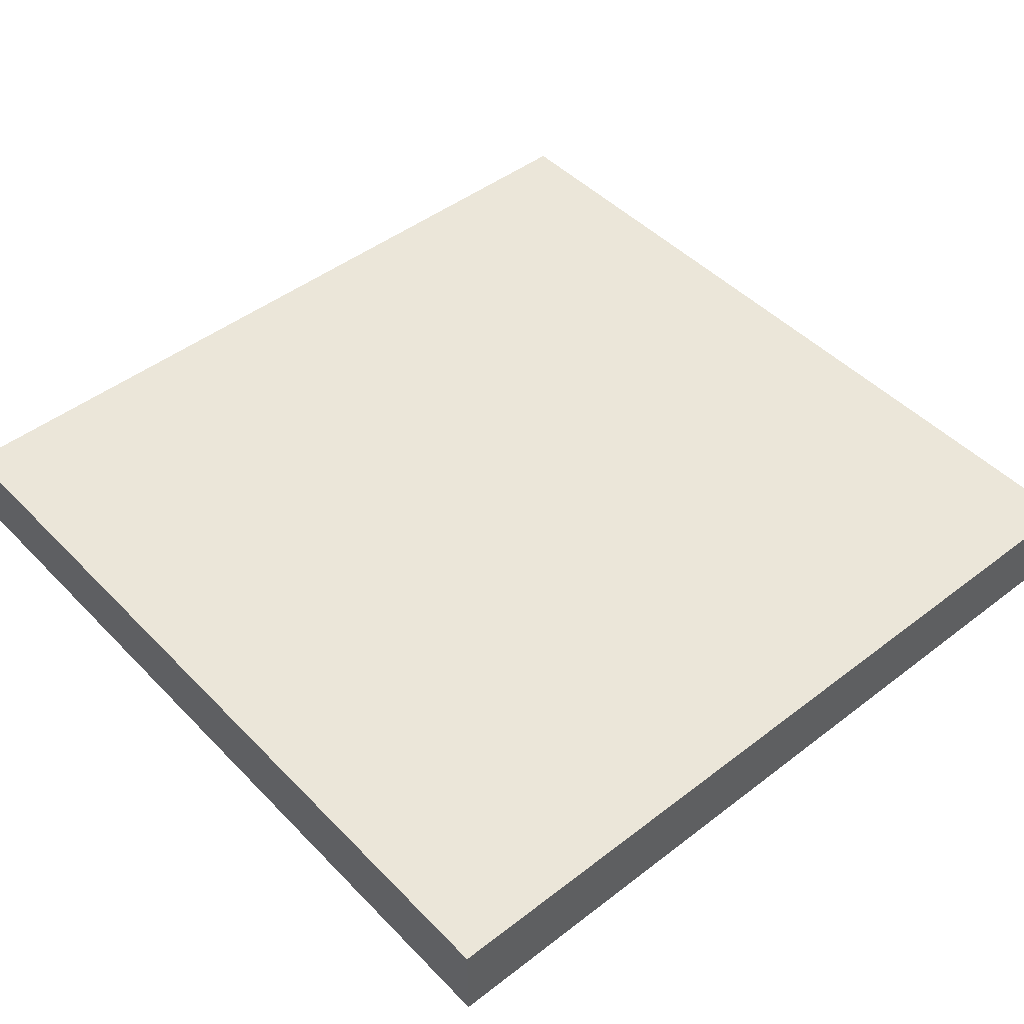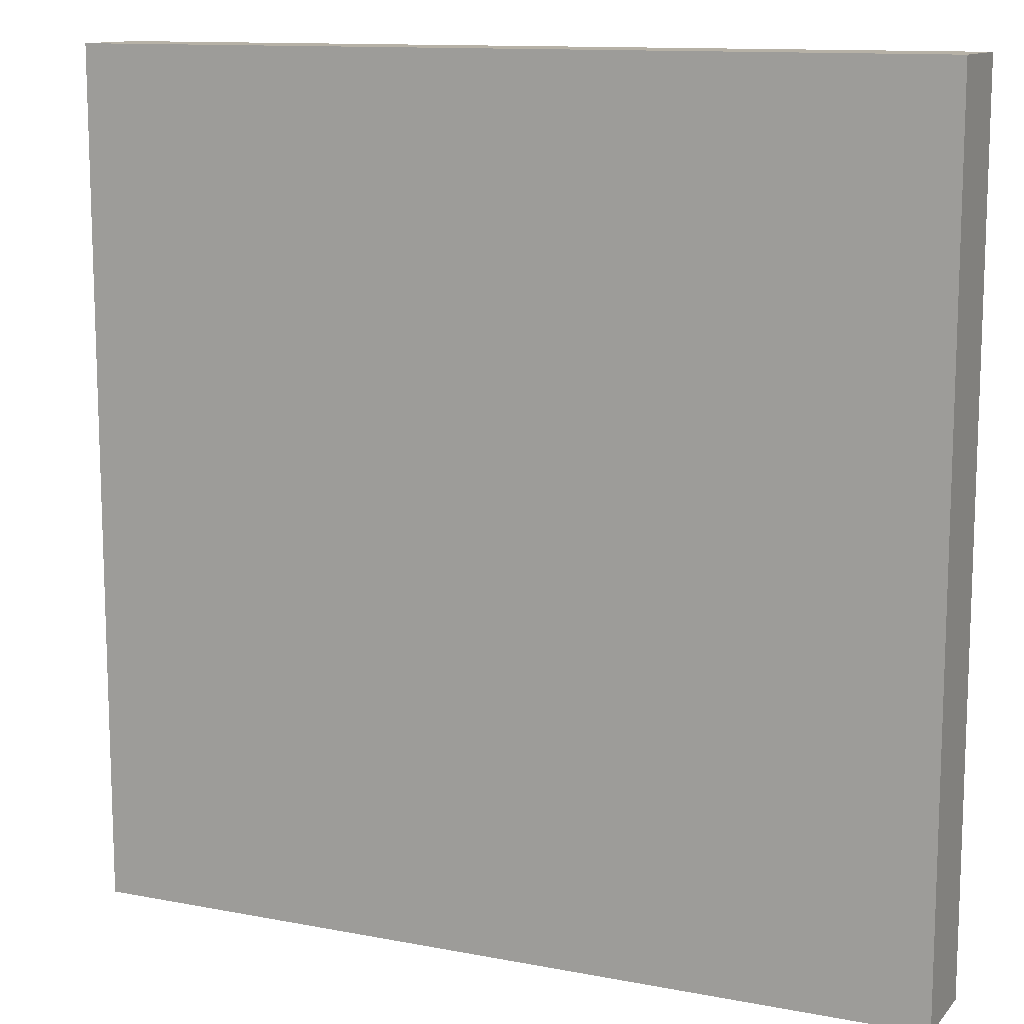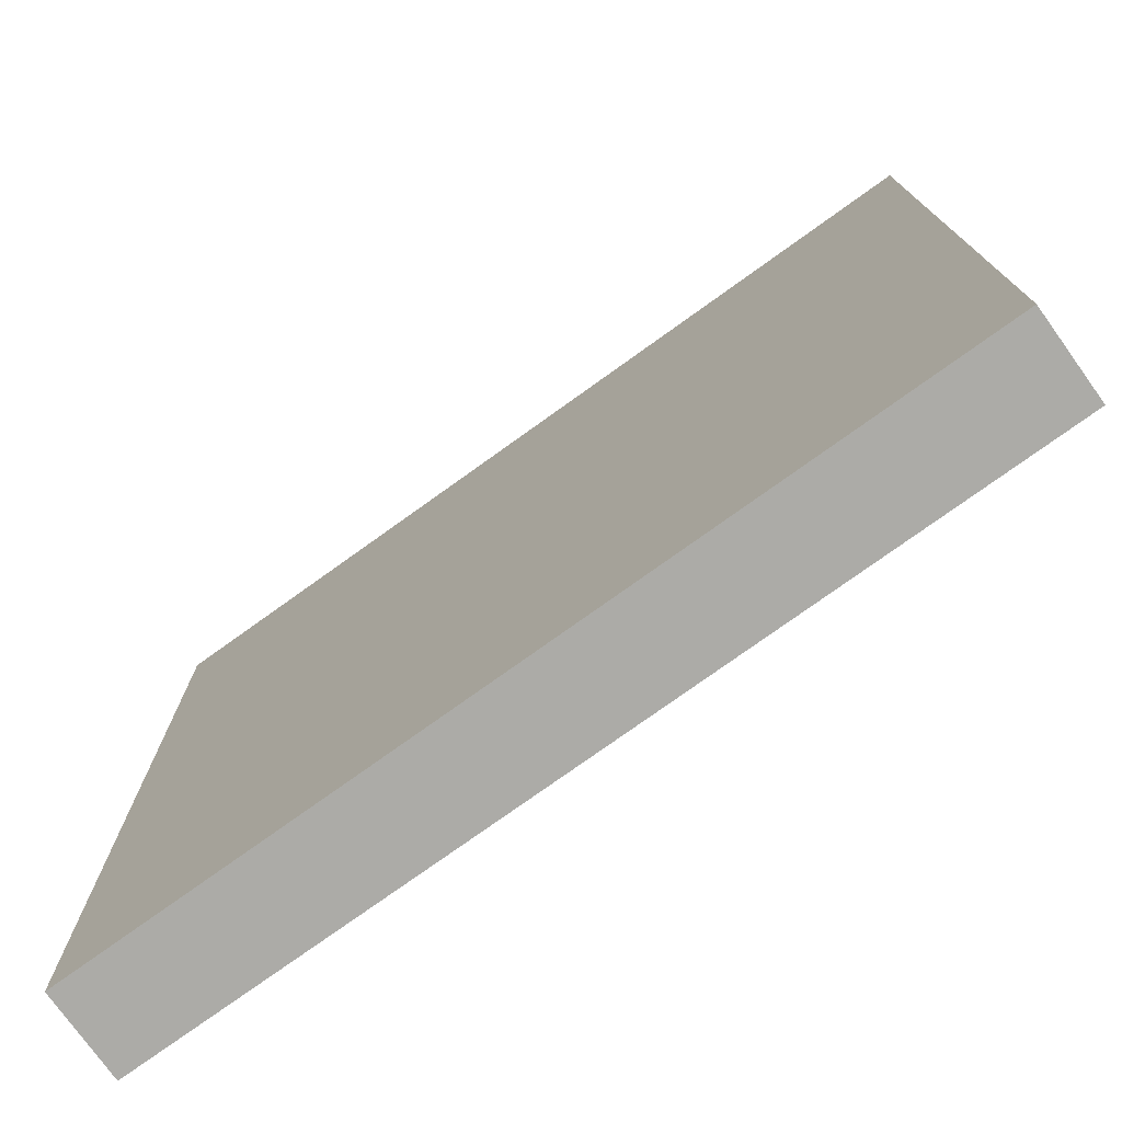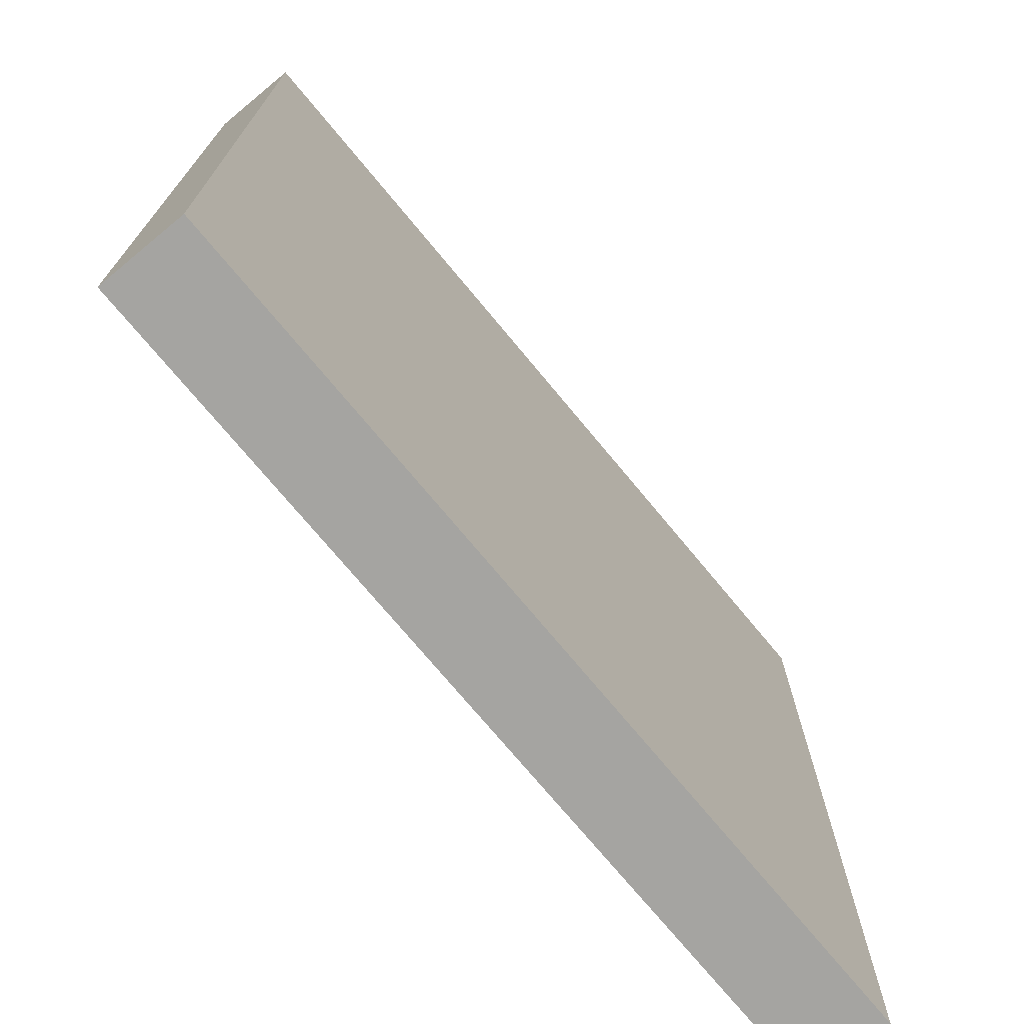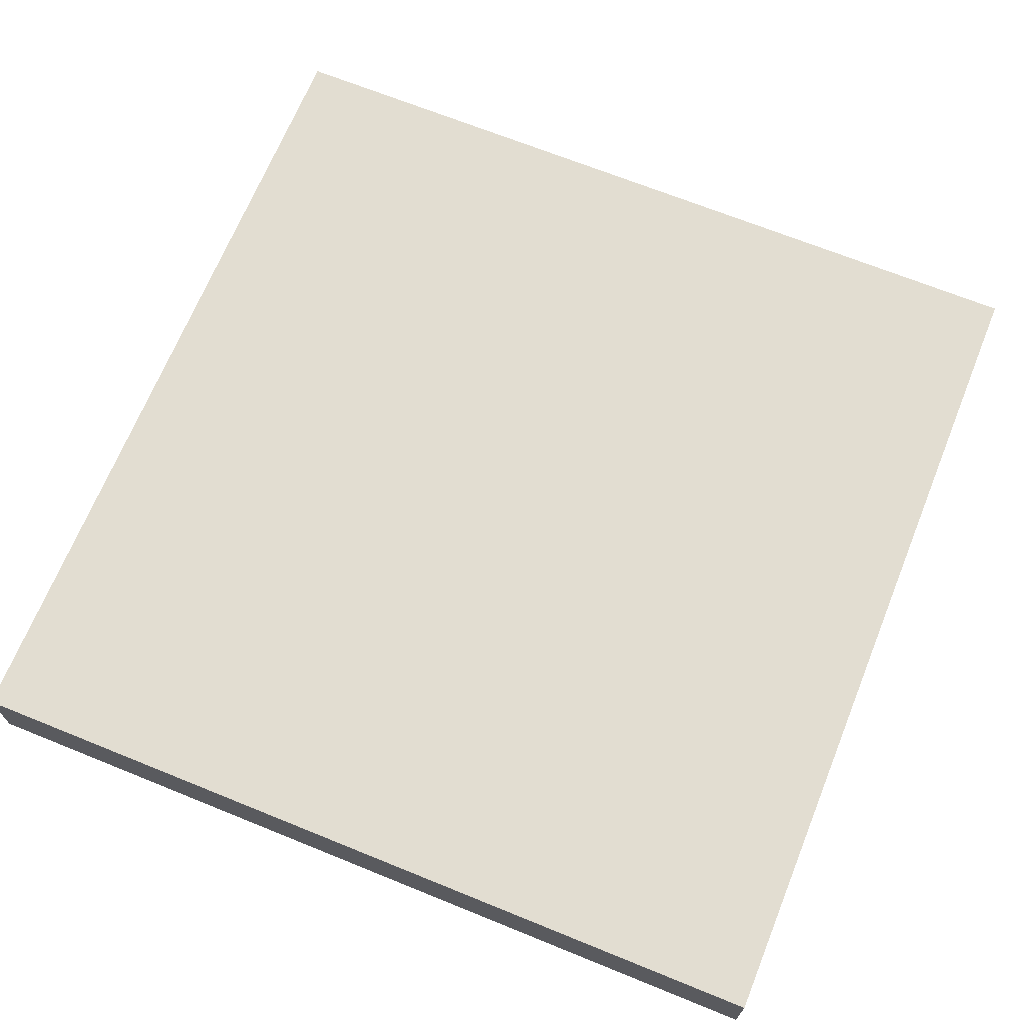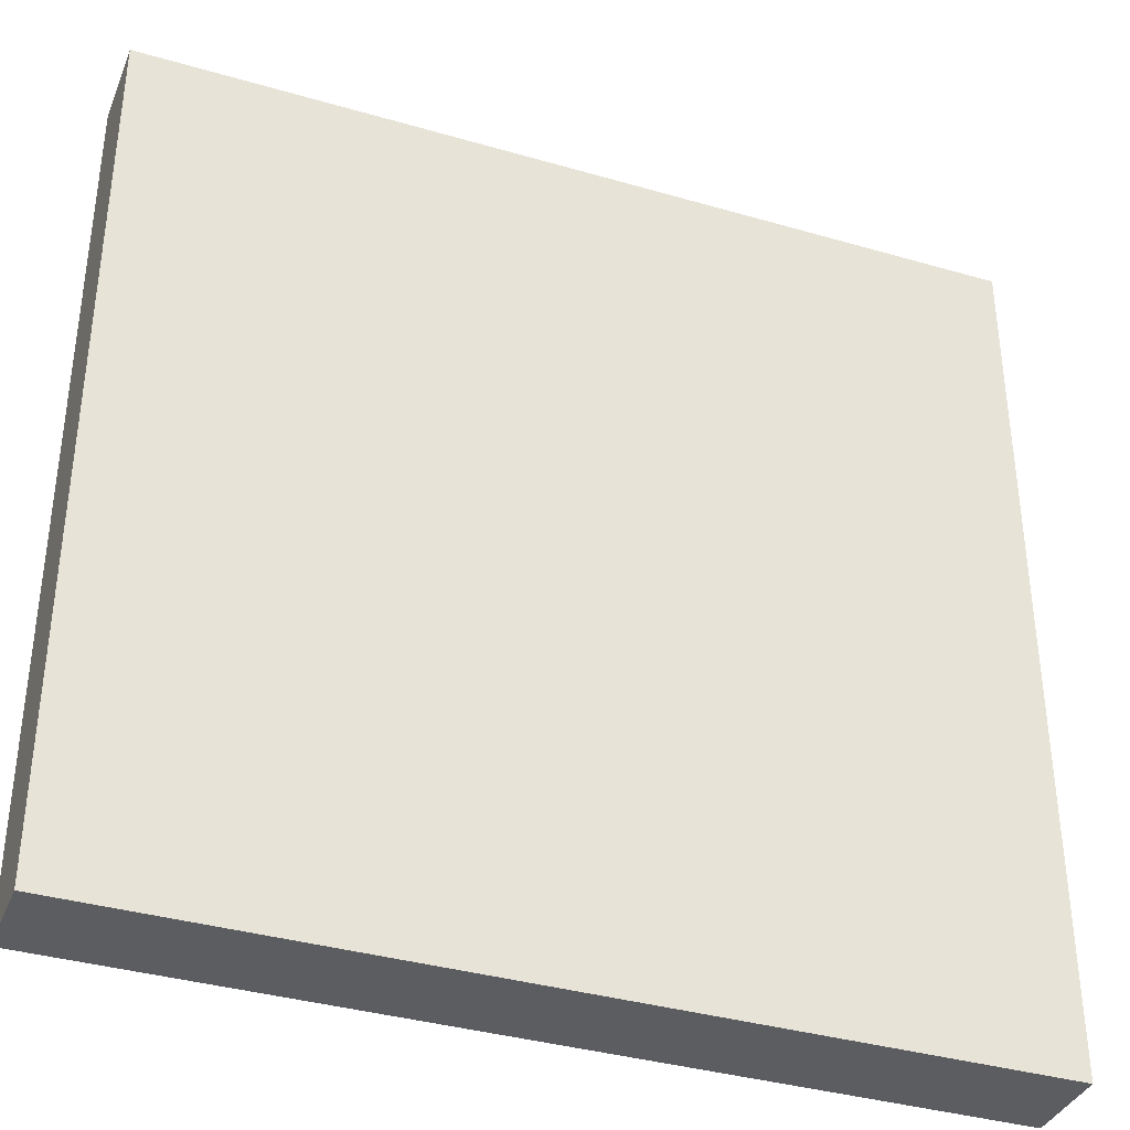
<metadata>
{"format":"obj","ext":"obj","renderer":"f3d","projection":"perspective","resolution":1024,"background":"white","views":[{"elev":46.7,"azim":138.9,"up":"+Y"},{"elev":12.1,"azim":-155.5,"up":"+Z"},{"elev":-76.2,"azim":35.7,"up":"+Z"},{"elev":-73.2,"azim":-50.4,"up":"+Z"},{"elev":68.4,"azim":112.1,"up":"+Y"},{"elev":-36.9,"azim":159.4,"up":"+Z"}]}
</metadata>
<code>
o Mesh1_Plate_Wood_Model
v 0 0 0
v 3 0 0
v 3 0.3 0
v 0 0.3 0
v 3 0 -3
v 0 0 -3
v 3 0.3 -3
v 0 0.3 -3
f 1 2 3
f 1 6 5
f 2 5 7
f 5 6 8
f 6 1 4
f 3 7 8
f 4 1 3
f 2 1 5
f 3 2 7
f 7 5 8
f 8 6 4
f 4 3 8

</code>
